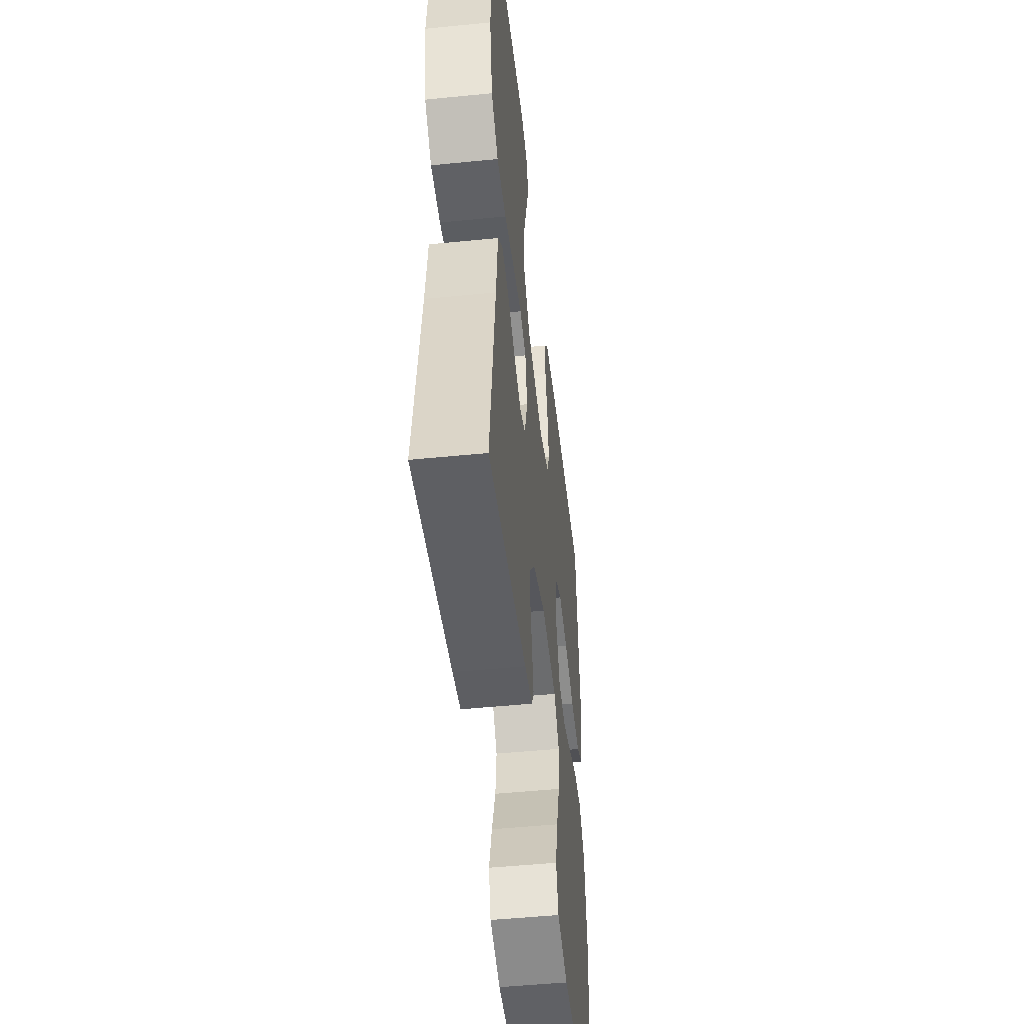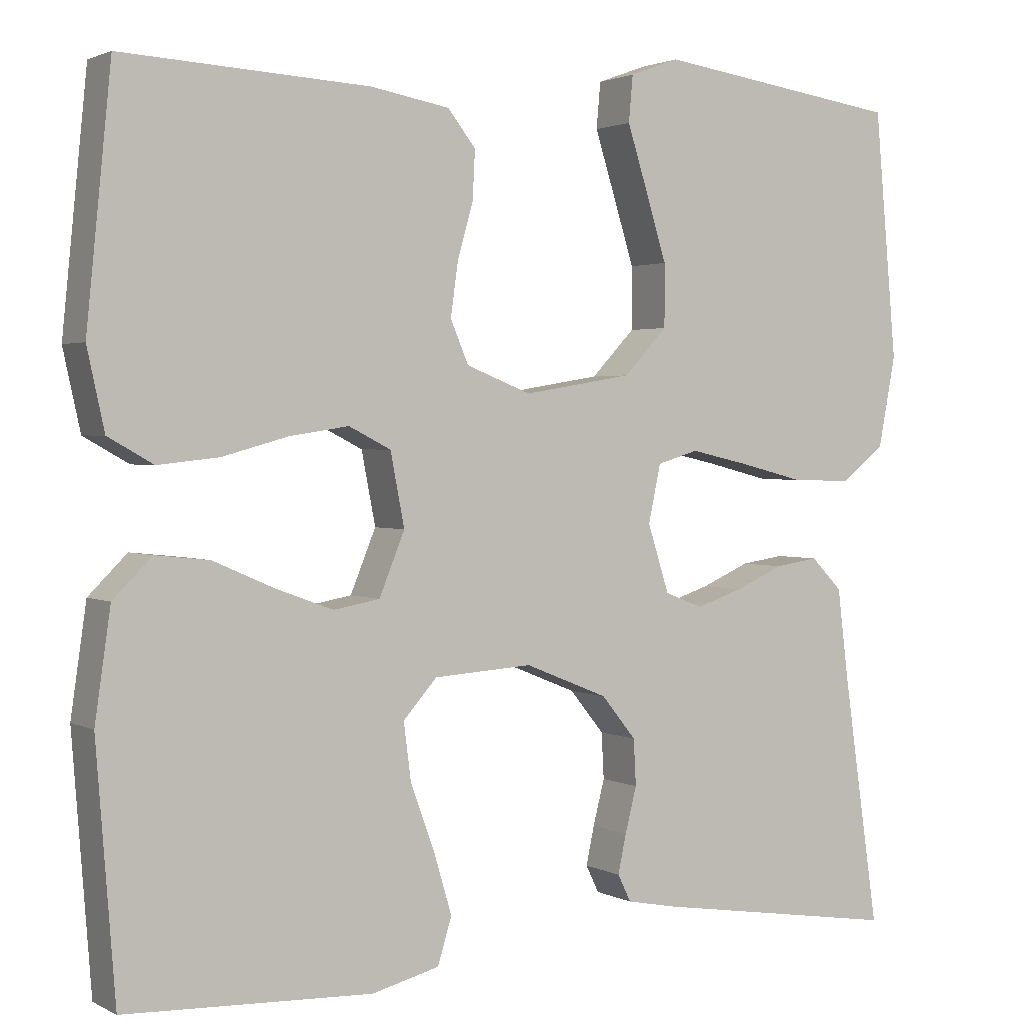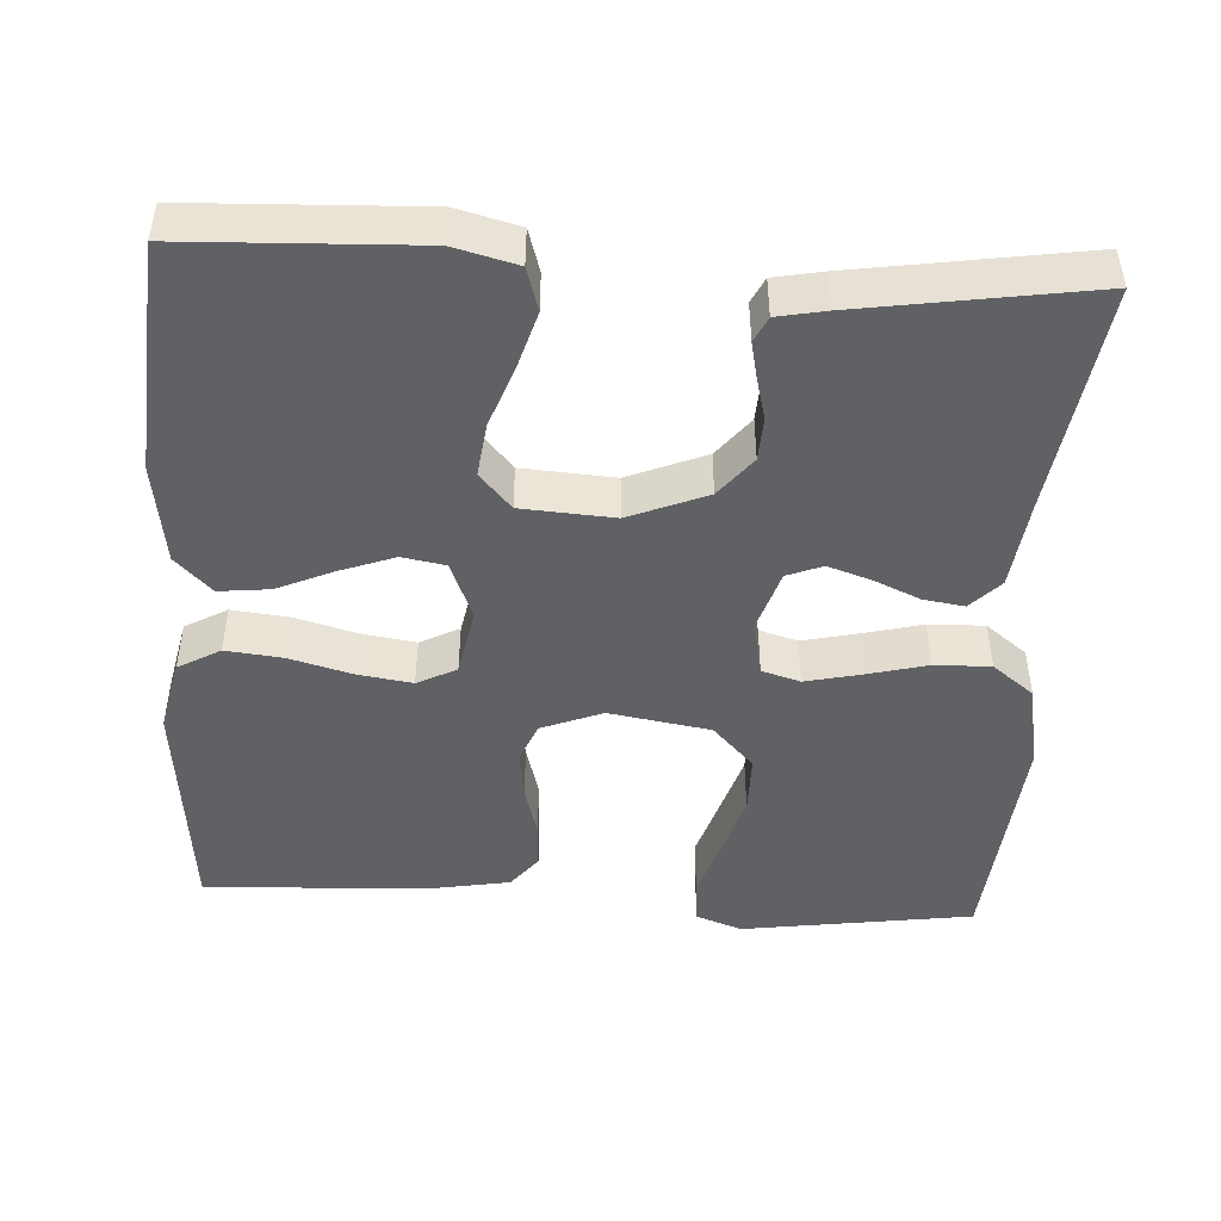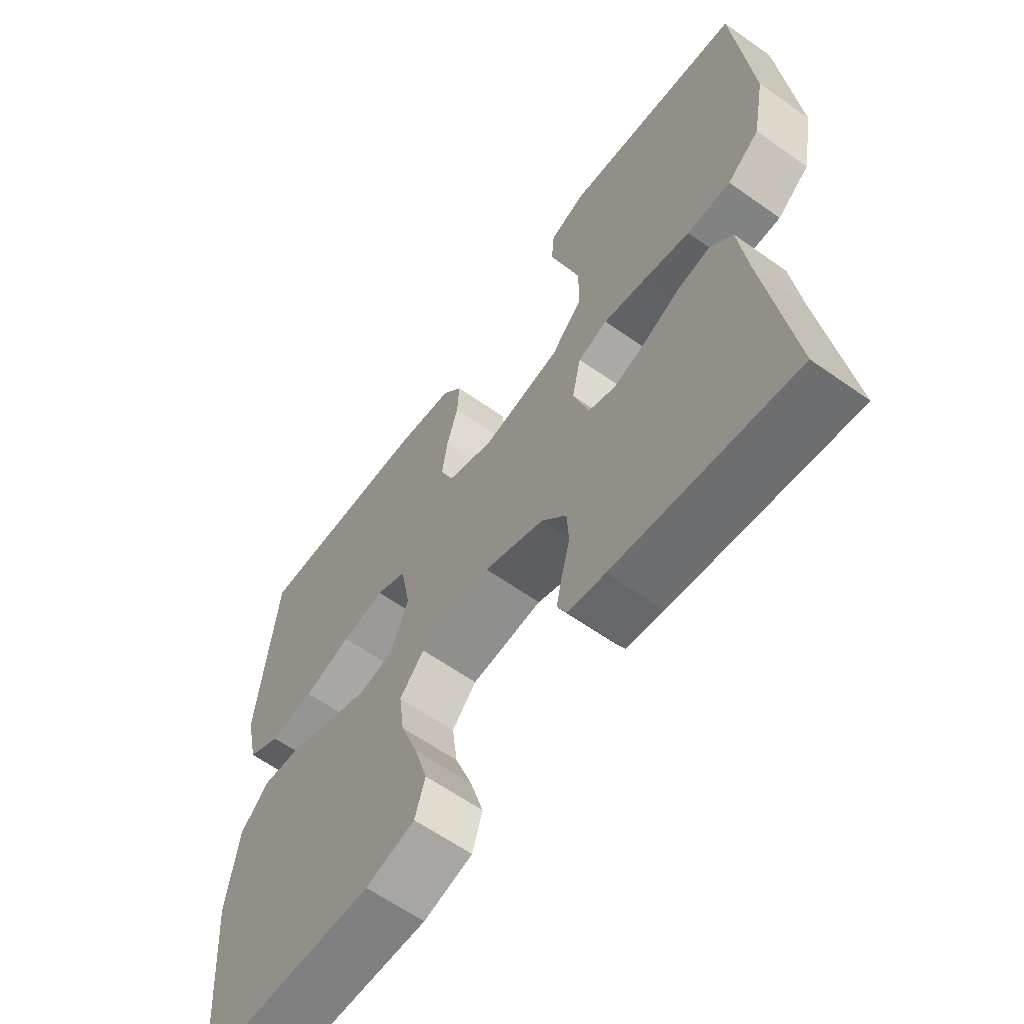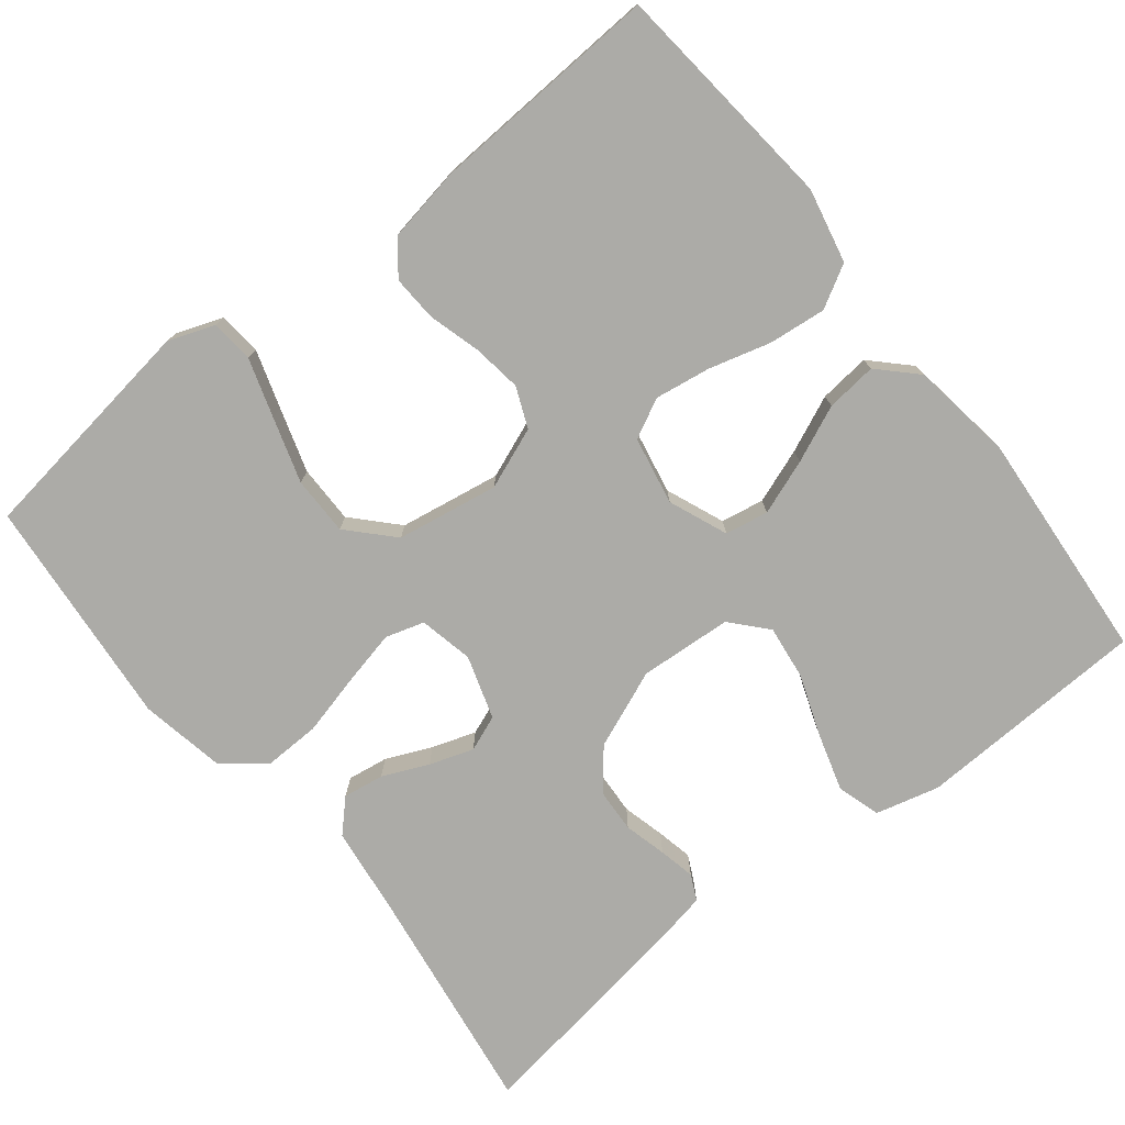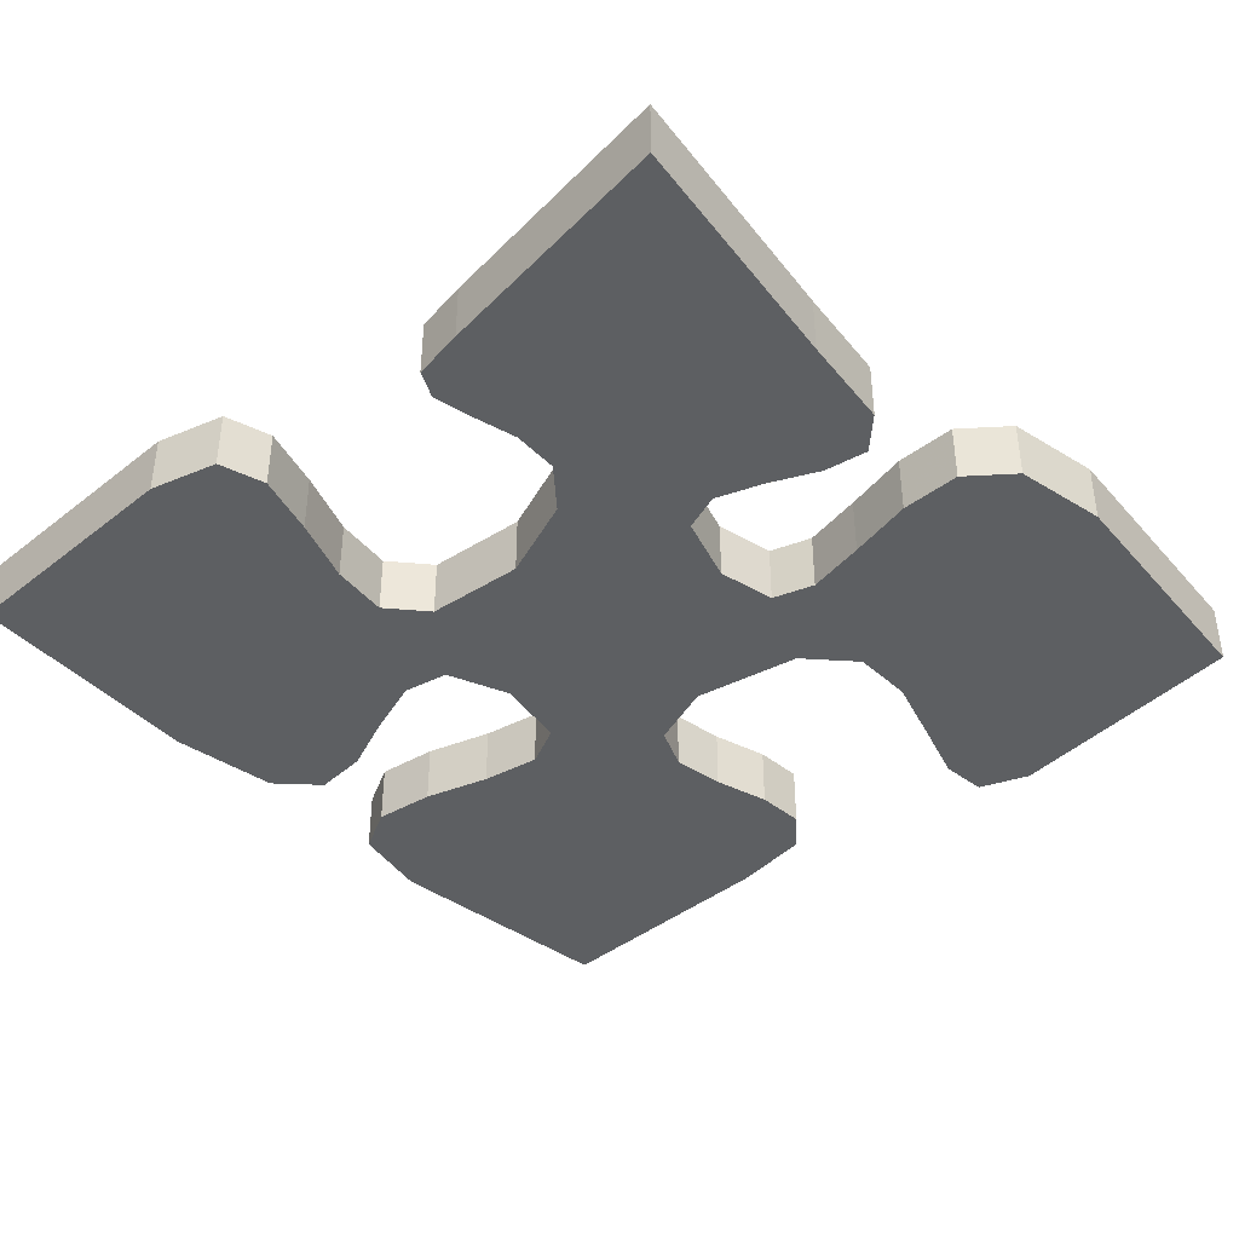
<metadata>
{"format":"obj","ext":"obj","renderer":"f3d","projection":"perspective","resolution":1024,"background":"white","views":[{"elev":-49.8,"azim":-83.7,"up":"+Z"},{"elev":1.9,"azim":149.6,"up":"+Z"},{"elev":-47.0,"azim":176.7,"up":"+Y"},{"elev":-62.0,"azim":-125.7,"up":"+Z"},{"elev":-76.2,"azim":38.4,"up":"+Y"},{"elev":-39.7,"azim":-138.1,"up":"+Y"}]}
</metadata>
<code>
v 0.5 0.07 0.5
v 0.53 0.07 0.2
v 0.509 0.07 0.104
v 0.454 0.07 0.073
v 0.38 0.07 0.081
v 0.3 0.07 0.103
v 0.228 0.07 0.114
v 0.177 0.07 0.088
v 0.16 0.07 0
v 0.191 0.07 -0.076
v 0.247 0.07 -0.086
v 0.318 0.07 -0.06
v 0.391 0.07 -0.028
v 0.457 0.07 -0.021
v 0.504 0.07 -0.068
v 0.523 0.07 -0.2
v 0.5 0.07 -0.5
v 0.2 0.07 -0.512
v 0.118 0.07 -0.491
v 0.101 0.07 -0.435
v 0.123 0.07 -0.361
v 0.152 0.07 -0.282
v 0.161 0.07 -0.212
v 0.12 0.07 -0.166
v 0 0.07 -0.158
v -0.101 0.07 -0.199
v -0.143 0.07 -0.251
v -0.146 0.07 -0.307
v -0.132 0.07 -0.362
v -0.122 0.07 -0.409
v -0.138 0.07 -0.442
v -0.2 0.07 -0.454
v -0.5 0.07 -0.5
v -0.457 0.07 -0.2
v -0.443 0.07 -0.086
v -0.405 0.07 -0.047
v -0.352 0.07 -0.055
v -0.293 0.07 -0.081
v -0.236 0.07 -0.1
v -0.19 0.07 -0.082
v -0.164 0.07 0
v -0.179 0.07 0.07
v -0.229 0.07 0.085
v -0.3 0.07 0.069
v -0.379 0.07 0.049
v -0.452 0.07 0.047
v -0.506 0.07 0.089
v -0.527 0.07 0.2
v -0.5 0.07 0.5
v -0.2 0.07 0.543
v -0.14 0.07 0.521
v -0.135 0.07 0.465
v -0.159 0.07 0.389
v -0.185 0.07 0.305
v -0.185 0.07 0.229
v -0.132 0.07 0.173
v 0 0.07 0.151
v 0.079 0.07 0.182
v 0.101 0.07 0.234
v 0.092 0.07 0.298
v 0.073 0.07 0.365
v 0.07 0.07 0.424
v 0.104 0.07 0.467
v 0.2 0.07 0.484
v 0.5 0 0.5
v 0.53 0 0.2
v 0.509 0 0.104
v 0.454 0 0.073
v 0.38 0 0.081
v 0.3 0 0.103
v 0.228 0 0.114
v 0.177 0 0.088
v 0.16 0 0
v 0.191 0 -0.076
v 0.247 0 -0.086
v 0.318 0 -0.06
v 0.391 0 -0.028
v 0.457 0 -0.021
v 0.504 0 -0.068
v 0.523 0 -0.2
v 0.5 0 -0.5
v 0.2 0 -0.512
v 0.118 0 -0.491
v 0.101 0 -0.435
v 0.123 0 -0.361
v 0.152 0 -0.282
v 0.161 0 -0.212
v 0.12 0 -0.166
v 0 0 -0.158
v -0.101 0 -0.199
v -0.143 0 -0.251
v -0.146 0 -0.307
v -0.132 0 -0.362
v -0.122 0 -0.409
v -0.138 0 -0.442
v -0.2 0 -0.454
v -0.5 0 -0.5
v -0.457 0 -0.2
v -0.443 0 -0.086
v -0.405 0 -0.047
v -0.352 0 -0.055
v -0.293 0 -0.081
v -0.236 0 -0.1
v -0.19 0 -0.082
v -0.164 0 0
v -0.179 0 0.07
v -0.229 0 0.085
v -0.3 0 0.069
v -0.379 0 0.049
v -0.452 0 0.047
v -0.506 0 0.089
v -0.527 0 0.2
v -0.5 0 0.5
v -0.2 0 0.543
v -0.14 0 0.521
v -0.135 0 0.465
v -0.159 0 0.389
v -0.185 0 0.305
v -0.185 0 0.229
v -0.132 0 0.173
v 0 0 0.151
v 0.079 0 0.182
v 0.101 0 0.234
v 0.092 0 0.298
v 0.073 0 0.365
v 0.07 0 0.424
v 0.104 0 0.467
v 0.2 0 0.484
f 60 61 62 63
f 59 60 63 64
f 50 51 52 53
f 50 53 54
f 49 50 54 55
f 44 45 46 47
f 43 44 47 48
f 42 43 48 49
f 35 36 37 38
f 34 35 38 39
f 33 34 39 40
f 31 32 33 40
f 28 29 30 31
f 19 20 21 22
f 17 18 19 22
f 17 22 23
f 16 17 23 24
f 12 13 14 15
f 11 12 15 16
f 10 11 16 24
f 3 4 5 6
f 3 6 7
f 2 3 7
f 59 64 1 2
f 58 59 2 7
f 57 58 7 8
f 56 57 8 9
f 42 49 55 56
f 41 42 56 9
f 28 31 40
f 27 28 40 41
f 26 27 41
f 25 26 41 9
f 9 10 24 25
f 127 126 125 124
f 128 127 124 123
f 117 116 115 114
f 118 117 114
f 119 118 114 113
f 111 110 109 108
f 112 111 108 107
f 113 112 107 106
f 102 101 100 99
f 103 102 99 98
f 104 103 98 97
f 104 97 96 95
f 95 94 93 92
f 86 85 84 83
f 86 83 82 81
f 87 86 81
f 88 87 81 80
f 79 78 77 76
f 80 79 76 75
f 88 80 75 74
f 70 69 68 67
f 71 70 67
f 71 67 66
f 66 65 128 123
f 71 66 123 122
f 72 71 122 121
f 73 72 121 120
f 120 119 113 106
f 73 120 106 105
f 104 95 92
f 105 104 92 91
f 105 91 90
f 73 105 90 89
f 89 88 74 73
f 1 65 66 2
f 2 66 67 3
f 3 67 68 4
f 4 68 69 5
f 5 69 70 6
f 6 70 71 7
f 7 71 72 8
f 8 72 73 9
f 9 73 74 10
f 10 74 75 11
f 11 75 76 12
f 12 76 77 13
f 13 77 78 14
f 14 78 79 15
f 15 79 80 16
f 16 80 81 17
f 17 81 82 18
f 18 82 83 19
f 19 83 84 20
f 20 84 85 21
f 21 85 86 22
f 22 86 87 23
f 23 87 88 24
f 24 88 89 25
f 25 89 90 26
f 26 90 91 27
f 27 91 92 28
f 28 92 93 29
f 29 93 94 30
f 30 94 95 31
f 31 95 96 32
f 32 96 97 33
f 33 97 98 34
f 34 98 99 35
f 35 99 100 36
f 36 100 101 37
f 37 101 102 38
f 38 102 103 39
f 39 103 104 40
f 40 104 105 41
f 41 105 106 42
f 42 106 107 43
f 43 107 108 44
f 44 108 109 45
f 45 109 110 46
f 46 110 111 47
f 47 111 112 48
f 48 112 113 49
f 49 113 114 50
f 50 114 115 51
f 51 115 116 52
f 52 116 117 53
f 53 117 118 54
f 54 118 119 55
f 55 119 120 56
f 56 120 121 57
f 57 121 122 58
f 58 122 123 59
f 59 123 124 60
f 60 124 125 61
f 61 125 126 62
f 62 126 127 63
f 63 127 128 64
f 64 128 65 1

</code>
